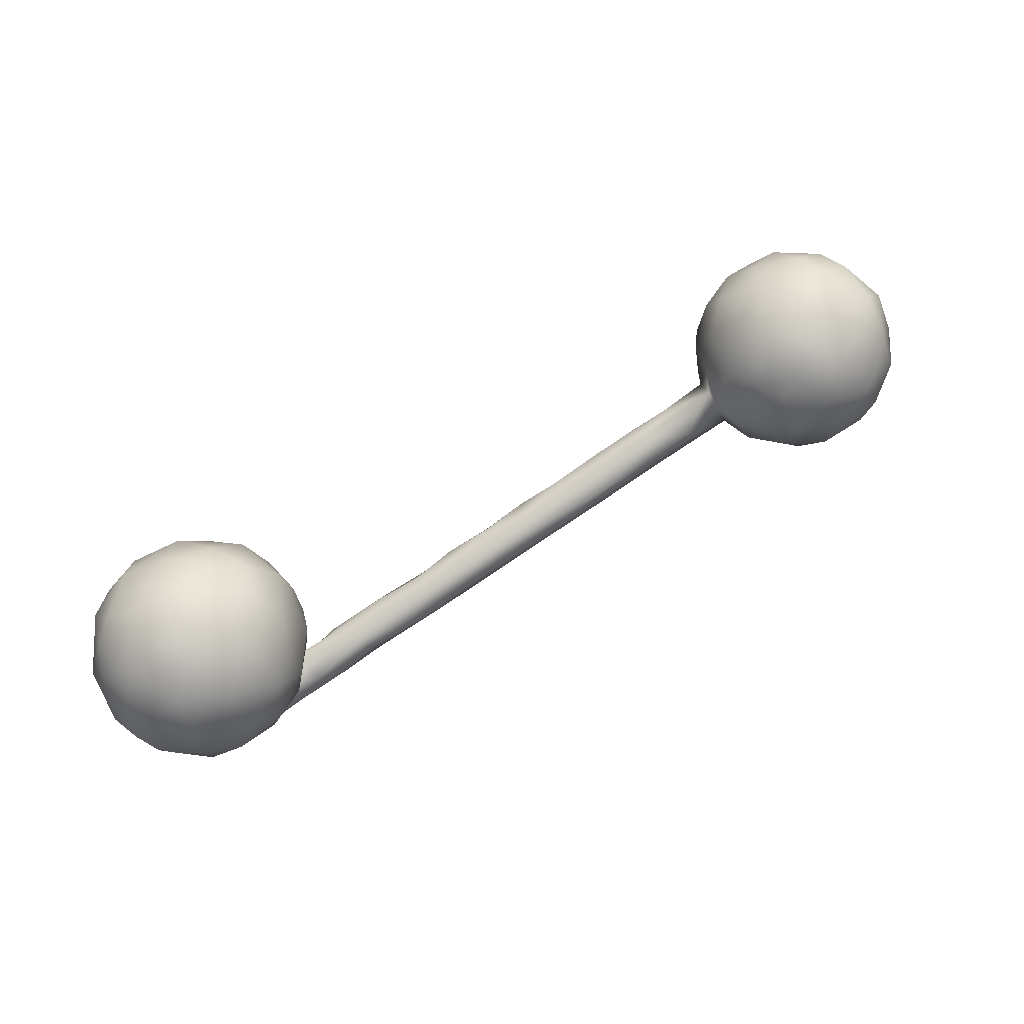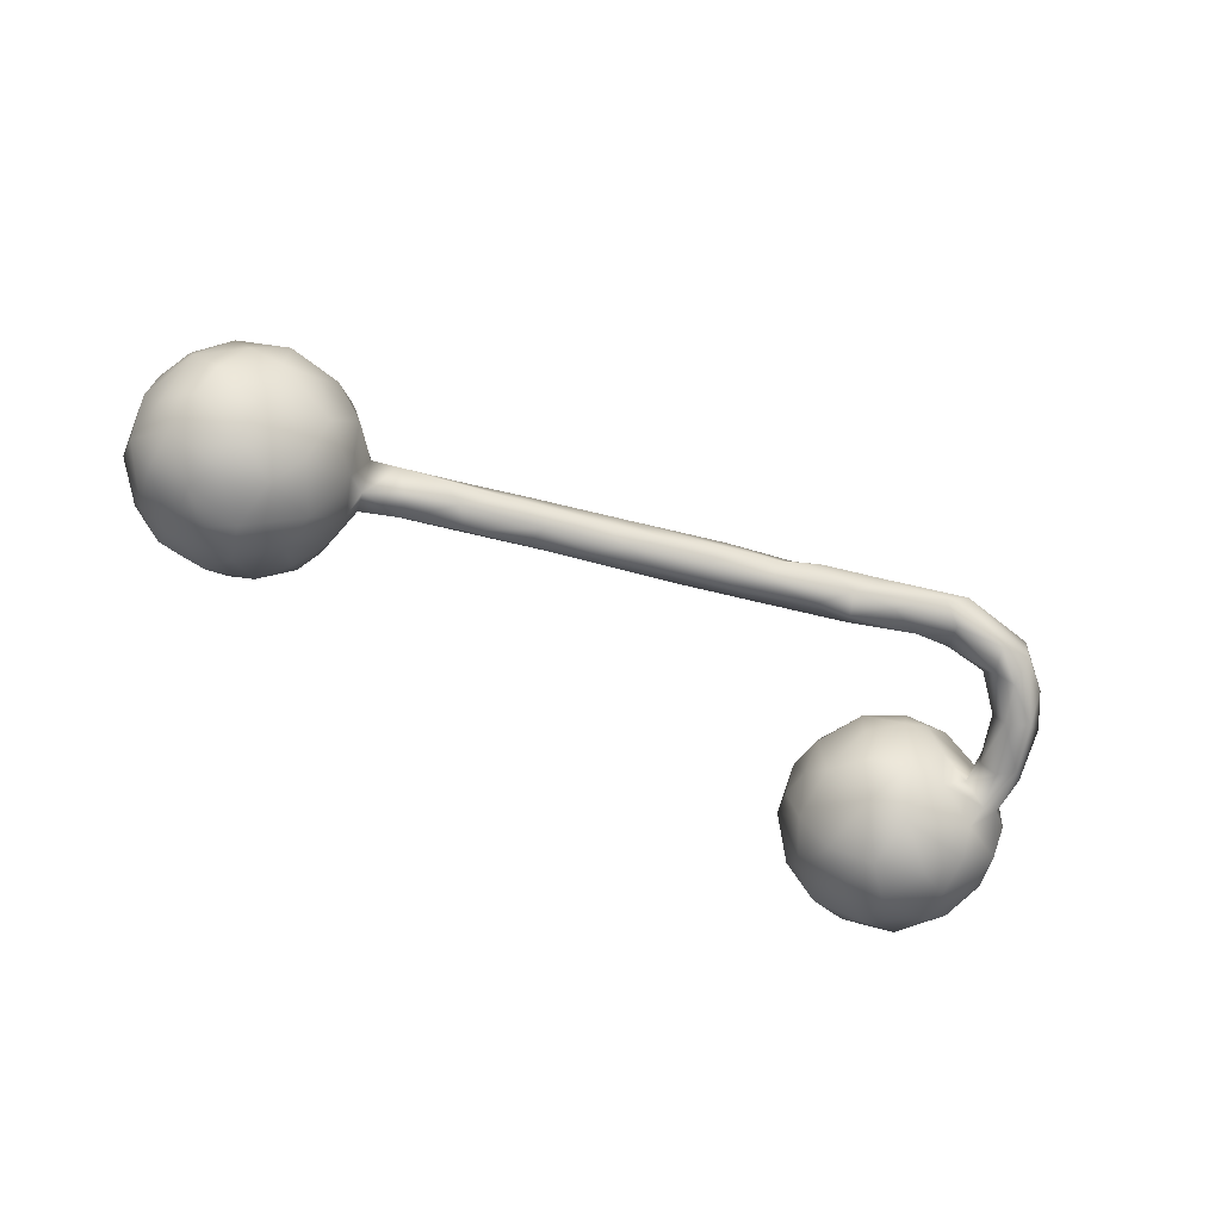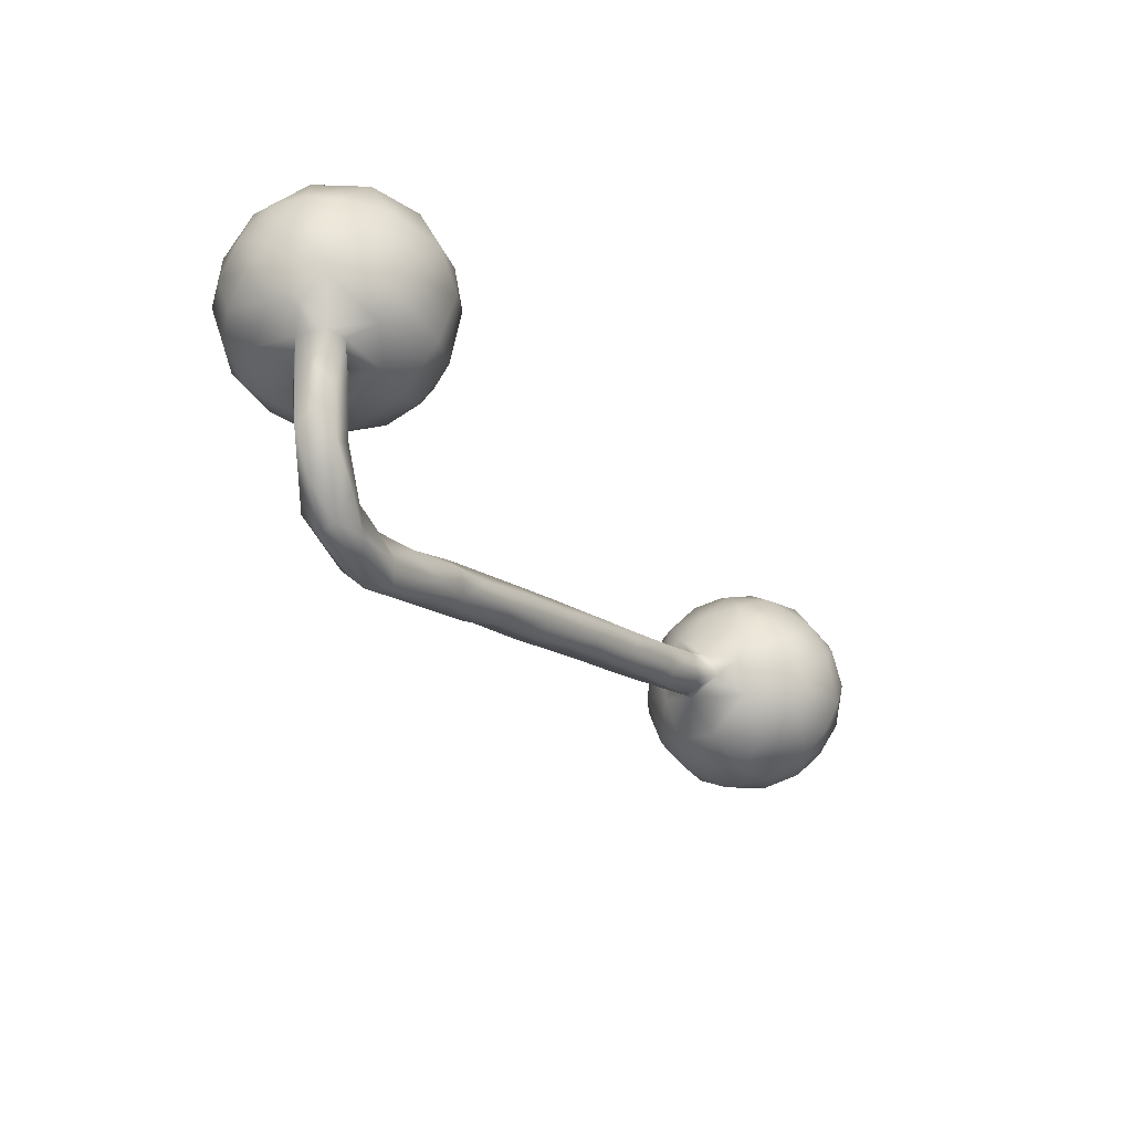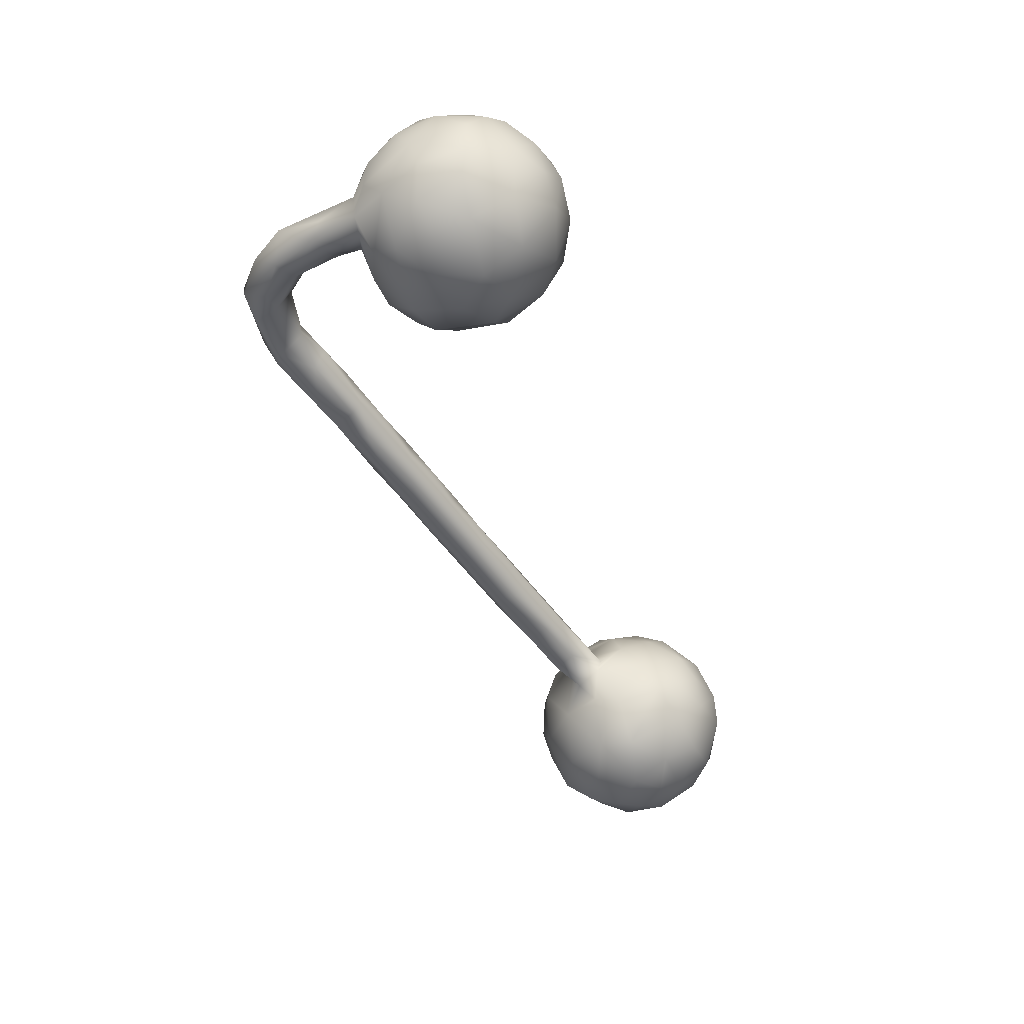
<metadata>
{"format":"obj","ext":"obj","renderer":"f3d","projection":"perspective","resolution":1024,"background":"white","views":[{"elev":64.1,"azim":149.2,"up":"+Y"},{"elev":-60.4,"azim":-30.5,"up":"+Z"},{"elev":-33.4,"azim":123.0,"up":"+Y"},{"elev":-51.6,"azim":108.7,"up":"+Z"}]}
</metadata>
<code>
v 0.7927 0.04645 0.02769
v 0.7836 0.1764 -0.000361
v 0.779 0.08748 -0.0882
v 0.7974 0.07817 -0.03513
v 0.7728 0.1732 -0.06683
v 0.7718 0.08083 0.101
v 0.7731 -0.01005 -0.007979
v 0.7943 0.1218 0.04634
v 0.7622 0.02083 0.08373
v 0.74 0.07416 -0.1386
v 0.7612 0.2051 0.0521
v 0.7415 0.1629 0.1278
v 0.7307 0.2299 0.07612
v 0.7572 -0.023 -0.05571
v 0.7278 -0.05539 -0.02819
v 0.7523 0.1598 -0.1105
v 0.7329 0.2453 -0.03476
v 0.7167 0.004187 0.1291
v 0.7265 0.0849 0.1543
v 0.7554 0.01441 -0.1029
v 0.6872 0.2328 -0.121
v 0.7195 -0.1217 -0.0635
v 0.6942 -0.1436 -0.08286
v 0.7067 -0.2086 -0.02358
v 0.7155 -0.05464 -0.07755
v 0.7289 -0.04256 0.05032
v 0.6638 -0.03465 0.132
v 0.6696 0.2822 -0.03721
v 0.6921 0.2734 0.0358
v 0.6353 0.1778 0.1811
v 0.6922 -0.1318 -0.001775
v 0.6634 0.1045 0.1909
v 0.6988 0.1465 0.1674
v 0.6657 0.2323 0.1385
v 0.6934 0.154 -0.1659
v 0.6836 -0.05755 -0.08897
v 0.6654 -0.1221 -0.08449
v 0.6726 -0.07245 -0.003704
v 0.6633 -0.2746 -0.02064
v 0.6657 -0.2278 -0.07069
v 0.6771 0.01302 -0.1645
v 0.6523 -0.1174 -0.01431
v 0.6408 -0.07216 -0.05972
v 0.6152 -0.2935 0.03009
v 0.6215 0.2982 0.02175
v 0.6417 -0.1167 -0.05988
v 0.6826 0.08597 -0.1786
v 0.6244 -0.219 0.01127
v 0.6313 0.2842 0.06922
v 0.6158 0.2846 -0.07213
v 0.6011 -0.2749 -0.0543
v 0.5981 -0.3297 0.008392
v 0.6254 -0.06952 0.0883
v 0.5937 -0.06407 -0.0943
v 0.616 -0.1961 -0.02806
v 0.6639 -0.03431 -0.135
v 0.6045 -0.321 -0.02584
v 0.6241 0.05898 -0.1904
v 0.5936 -0.08149 -0.01994
v 0.6381 0.02371 0.1823
v 0.5518 0.2132 0.1594
v 0.593 0.08151 0.1967
v 0.581 0.2652 0.1104
v 0.6286 -0.207 -0.06282
v 0.5936 0.145 -0.1906
v 0.544 0.2832 0.05319
v 0.5655 -0.271 -0.03902
v 0.6068 0.2196 -0.1568
v 0.5748 -0.01981 0.1557
v 0.5659 -0.2465 0.004007
v 0.548 -0.3191 -0.03601
v 0.5569 0.2939 -0.01886
v 0.5389 0.08742 -0.1853
v 0.5703 -0.08185 0.04919
v 0.5489 0.1407 0.1894
v 0.5328 0.2576 -0.1018
v 0.5653 -0.2795 0.03925
v 0.5284 -0.06205 -0.07806
v 0.551 -0.05326 0.1108
v 0.5104 0.06273 0.1727
v 0.4816 0.01277 -0.1313
v 0.4714 -0.2724 0.04491
v 0.5085 0.2504 0.09828
v 0.5232 -0.07734 0.02832
v 0.5502 -0.002466 -0.1609
v 0.4956 0.1427 0.1631
v 0.5196 0.1687 -0.1634
v 0.4616 -0.3087 -0.02839
v 0.4793 -0.2608 -0.008045
v 0.4934 0.003591 0.1359
v 0.47 0.212 -0.09814
v 0.4805 0.2559 -0.02679
v 0.471 0.1219 -0.1456
v 0.4875 -0.3133 0.05429
v 0.4502 0.07924 0.1264
v 0.4743 0.2515 0.03739
v 0.4698 -0.02574 0.08051
v 0.4677 -0.03014 -0.06558
v 0.4222 0.1307 -0.07734
v 0.4242 0.1937 0.01239
v 0.4173 0.04475 0.04929
v 0.4516 0.1847 0.1062
v 0.4588 -0.03639 0.007004
v 0.4686 -0.3463 0.02233
v 0.4203 0.03403 -0.05347
v 0.4201 0.1229 0.07844
v 0.4285 -0.3323 -0.001726
v 0.4087 0.1431 -0.000186
v 0.4057 0.07957 -0.01872
v 0.4069 -0.304 0.05256
v 0.4164 -0.2428 0.02068
v 0.2994 -0.2123 -0.009069
v 0.4106 -0.2604 -0.02343
v 0.3496 -0.2833 -0.02801
v 0.3258 -0.304 0.02231
v 0.294 -0.2767 0.04548
v 0.3443 -0.2271 0.03453
v 0.3336 -0.2543 0.05312
v 0.2754 -0.274 -0.02199
v 0.2934 -0.2329 -0.02858
v 0.229 -0.227 0.05265
v 0.2312 -0.2066 0.0437
v 0.226 -0.223 -0.03095
v 0.234 -0.1904 0.01718
v 0.157 -0.1742 0.03099
v 0.2151 -0.2738 0.01971
v 0.1782 -0.2434 0.04469
v 0.1389 -0.2508 -0.002001
v 0.1417 -0.223 -0.03123
v 0.1359 -0.1661 -0.01068
v 0.03894 -0.2023 -0.03005
v 0.06379 -0.1691 0.04736
v 0.08544 -0.2028 0.05072
v 0.05542 -0.2212 0.03147
v 0.06975 -0.1444 0.01679
v -0.0282 -0.166 0.05133
v 0.04098 -0.2244 0.001589
v 0.0962 -0.1811 -0.03145
v -0.04936 -0.1949 -0.011
v -0.01874 -0.1292 0.03448
v 0.01157 -0.1319 -0.01282
v -0.03437 -0.1466 -0.03279
v -0.1522 -0.1674 -0.009618
v -0.09497 -0.1638 0.04325
v -0.1049 -0.1181 0.04422
v -0.08 -0.1019 0.007682
v -0.1047 -0.1576 -0.03272
v -0.1766 -0.08756 0.0361
v -0.145 -0.1197 -0.03525
v -0.1986 -0.1273 0.04762
v -0.1295 -0.1012 -0.02371
v -0.1234 -0.1754 0.02076
v -0.2473 -0.0762 -0.0333
v -0.2392 -0.1206 -0.03465
v -0.3073 -0.0944 0.04583
v -0.2686 -0.1291 0.03047
v -0.2788 -0.06051 0.03812
v -0.2181 -0.0634 0.002424
v -0.3064 -0.1274 -0.005498
v -0.3667 -0.05608 0.04496
v -0.3797 -0.08664 -0.03346
v -0.4429 -0.05229 0.04509
v -0.3506 -0.04928 -0.03616
v -0.3817 -0.09636 0.02925
v -0.3709 -0.02015 0.000822
v -0.4306 -0.01528 0.0329
v -0.4467 -0.01858 -0.03451
v -0.4203 -0.09517 0.003213
v -0.4893 -0.0772 0.008248
v -0.4703 -0.061 -0.03541
v -0.5183 0.0242 0.004729
v -0.518 0.01637 -0.02172
v -0.5284 -0.0123 0.0456
v -0.5298 -0.02889 -0.04288
v -0.5234 0.07206 0.03417
v -0.5344 0.1161 -0.02013
v -0.55 -0.03505 0.08419
v -0.5432 0.04777 0.09519
v -0.5359 -0.05894 0.0201
v -0.5385 0.001421 -0.08529
v -0.5651 -0.06773 -0.08416
v -0.5569 0.128 0.07115
v -0.546 0.05365 -0.1049
v -0.5883 0.1789 -0.04633
v -0.5626 0.1352 -0.07734
v -0.5982 0.09005 0.1475
v -0.5789 0.104 -0.1288
v -0.6081 0.05884 -0.1678
v -0.5991 -0.006079 -0.1604
v -0.6428 -0.06651 0.1528
v -0.6486 -0.08584 -0.1464
v -0.5951 0.1854 0.03779
v -0.5823 0.007733 0.1451
v -0.6358 -0.1343 -0.07429
v -0.5913 -0.061 0.1199
v -0.6069 0.1484 0.1177
v -0.6254 0.2096 -0.004761
v -0.5978 -0.1033 0.08456
v -0.6627 0.2078 0.07561
v -0.66 0.1158 0.1696
v -0.586 -0.119 0.005559
v -0.6197 0.1633 -0.1178
v -0.653 0.2107 -0.0636
v -0.6433 -0.1445 0.04856
v -0.6567 0.02037 0.1883
v -0.6813 -0.03866 -0.1824
v -0.7058 0.231 0.01024
v -0.6993 0.1764 -0.1375
v -0.6789 -0.1169 0.1208
v -0.7071 -0.04409 0.1788
v -0.6933 0.04439 -0.1994
v -0.6731 0.1167 -0.1756
v -0.6772 -0.1596 -0.009515
v -0.6881 0.1768 0.1318
v -0.7347 0.2269 -0.04423
v -0.7548 -0.07759 -0.1606
v -0.7507 0.01159 0.1914
v -0.7644 -0.02362 -0.1832
v -0.783 0.1848 -0.1092
v -0.7479 -0.1165 0.1225
v -0.7658 0.2006 0.09282
v -0.739 -0.1601 -0.02768
v -0.7586 0.1451 0.1562
v -0.7445 0.08508 -0.1888
v -0.7431 0.08189 0.1886
v -0.7356 -0.1546 0.05838
v -0.7955 -0.1453 0.004634
v -0.7478 -0.1275 -0.1152
v -0.8403 0.1818 -0.04242
v -0.8338 0.1385 -0.1181
v -0.8182 -0.1052 0.09229
v -0.7908 -0.04082 0.1649
v -0.7824 0.2139 0.03781
v -0.7753 0.1213 -0.168
v -0.7889 0.02764 -0.1848
v -0.852 0.05912 -0.1417
v -0.8191 0.07403 0.1596
v -0.8372 0.1438 0.1058
v -0.8521 -0.01942 -0.136
v -0.8294 -0.117 -0.05418
v -0.8691 -0.08973 0.000674
v -0.8527 0.1627 0.04784
v -0.8728 0.09298 0.1004
v -0.8421 -0.07834 -0.09936
v -0.8598 -0.009154 0.1262
v -0.8935 0.1186 -0.02335
v -0.8964 0.05947 -0.07214
v -0.873 -0.0574 0.07184
v -0.8998 -0.003114 0.05095
v -0.9035 0.06089 0.04333
v -0.8822 -0.03154 -0.07952
v -0.9087 0.007282 -0.01562
f 228 240 244
f 216 228 244
f 211 206 218
f 183 189 188
f 162 173 179
f 169 162 179
f 162 166 173
f 166 171 173
f 171 167 172
f 167 174 172
f 166 165 171
f 165 167 171
f 240 241 244
f 251 244 241
f 239 244 251
f 216 244 239
f 218 216 239
f 218 239 235
f 211 218 235
f 224 211 235
f 240 227 241
f 211 188 189
f 212 188 211
f 241 231 248
f 227 231 241
f 226 231 227
f 226 220 231
f 187 183 188
f 185 183 187
f 220 232 231
f 220 210 232
f 172 180 183
f 176 172 183
f 176 183 185
f 209 210 220
f 209 190 210
f 205 210 190
f 190 195 193
f 177 193 195
f 177 173 178
f 173 175 178
f 175 173 171
f 175 171 172
f 175 172 176
f 190 193 205
f 177 178 193
f 241 252 251
f 247 251 252
f 239 251 247
f 236 235 239
f 234 235 236
f 234 224 235
f 234 212 224
f 212 211 224
f 212 234 208
f 241 248 249
f 241 249 252
f 208 202 212
f 202 188 212
f 202 187 188
f 231 245 248
f 185 202 184
f 185 187 202
f 231 232 245
f 192 176 184
f 176 185 184
f 232 210 217
f 210 205 217
f 217 205 225
f 182 196 186
f 175 182 178
f 175 176 182
f 182 176 192
f 193 186 205
f 205 186 200
f 178 186 193
f 186 178 182
f 246 247 252
f 236 239 247
f 230 247 246
f 230 236 247
f 234 236 230
f 234 230 219
f 219 208 234
f 249 250 252
f 250 246 252
f 215 208 219
f 248 245 249
f 245 250 249
f 245 237 243
f 245 243 250
f 215 203 208
f 203 202 208
f 203 184 202
f 232 237 245
f 232 217 237
f 217 225 237
f 197 203 207
f 192 184 197
f 184 203 197
f 205 200 225
f 200 223 225
f 200 214 223
f 186 196 200
f 200 196 214
f 196 199 214
f 196 192 199
f 196 182 192
f 219 230 229
f 243 246 250
f 242 229 246
f 229 230 246
f 215 219 229
f 238 242 243
f 243 242 246
f 221 242 238
f 221 233 242
f 233 229 242
f 233 215 229
f 207 215 233
f 207 203 215
f 237 238 243
f 225 223 237
f 237 223 238
f 223 221 238
f 214 221 223
f 214 199 221
f 233 221 207
f 199 207 221
f 199 197 207
f 192 197 199
f 84 74 79
f 35 10 47
f 47 10 41
f 54 59 78
f 59 84 78
f 84 103 98
f 47 41 58
f 58 85 73
f 58 41 85
f 41 56 85
f 85 78 81
f 81 78 98
f 78 84 98
f 118 117 122
f 117 112 124
f 122 117 124
f 118 122 121
f 127 116 121
f 116 127 126
f 120 123 112
f 112 123 130
f 123 119 129
f 130 123 138
f 138 123 129
f 119 128 129
f 126 127 128
f 20 4 14
f 4 7 14
f 7 26 15
f 15 26 38
f 38 26 53
f 3 4 20
f 20 14 25
f 14 7 15
f 25 14 15
f 31 15 38
f 43 38 59
f 31 38 42
f 59 38 74
f 38 53 74
f 10 20 41
f 41 20 56
f 20 25 56
f 25 36 56
f 56 36 54
f 36 43 54
f 37 46 43
f 46 42 43
f 43 59 54
f 56 54 85
f 85 54 78
f 111 113 112
f 111 112 117
f 82 111 117
f 82 117 110
f 110 117 118
f 116 110 118
f 115 110 116
f 116 118 121
f 112 113 120
f 113 114 120
f 120 114 119
f 114 107 119
f 107 115 119
f 115 126 119
f 115 116 126
f 120 119 123
f 119 126 128
f 15 22 25
f 22 23 25
f 22 15 24
f 24 15 31
f 42 46 55
f 48 42 55
f 31 42 48
f 44 31 48
f 25 23 36
f 36 23 37
f 37 23 64
f 37 64 46
f 55 46 64
f 55 64 67
f 55 70 48
f 55 67 70
f 89 70 67
f 70 89 82
f 77 70 82
f 94 77 82
f 104 94 110
f 94 82 110
f 67 88 89
f 89 88 113
f 82 89 111
f 89 113 111
f 113 88 114
f 114 88 107
f 107 104 115
f 104 110 115
f 22 24 23
f 23 24 40
f 40 24 39
f 44 24 31
f 39 24 44
f 57 39 52
f 77 44 48
f 39 44 52
f 77 48 70
f 44 77 94
f 23 40 64
f 40 51 64
f 40 39 57
f 40 57 51
f 64 51 67
f 51 57 71
f 67 51 71
f 57 104 71
f 57 52 104
f 52 44 94
f 104 52 94
f 67 71 88
f 71 104 107
f 88 71 107
f 173 177 179
f 179 177 198
f 201 179 198
f 177 195 198
f 198 195 190
f 198 190 209
f 172 174 180
f 180 174 181
f 174 169 179
f 181 174 179
f 201 198 204
f 213 204 226
f 204 198 209
f 204 209 226
f 226 209 220
f 183 180 189
f 180 181 189
f 189 181 191
f 213 226 222
f 222 226 227
f 189 206 211
f 206 189 191
f 228 222 240
f 222 227 240
f 206 216 218
f 191 216 206
f 191 228 216
f 165 163 167
f 157 165 166
f 157 166 160
f 162 160 166
f 164 169 168
f 169 164 162
f 163 161 167
f 161 170 167
f 167 170 174
f 161 168 170
f 170 168 169
f 174 170 169
f 181 179 201
f 201 204 213
f 181 194 191
f 181 201 194
f 194 201 213
f 222 194 213
f 191 194 228
f 194 222 228
f 148 158 157
f 150 148 157
f 150 157 155
f 155 157 160
f 158 153 165
f 153 154 163
f 157 158 165
f 165 153 163
f 163 154 161
f 154 159 161
f 159 156 164
f 164 156 155
f 155 160 162
f 159 168 161
f 159 164 168
f 164 155 162
f 34 49 63
f 49 45 66
f 49 66 63
f 63 66 83
f 61 63 83
f 86 61 102
f 45 72 66
f 66 72 96
f 66 96 83
f 61 83 102
f 102 83 96
f 72 76 92
f 96 72 92
f 96 92 100
f 102 96 100
f 106 102 100
f 92 91 100
f 146 151 158
f 145 146 148
f 148 146 158
f 145 148 150
f 151 149 153
f 158 151 153
f 153 149 154
f 154 143 159
f 152 156 143
f 152 150 156
f 143 156 159
f 156 150 155
f 30 34 61
f 17 28 29
f 29 28 45
f 29 45 49
f 13 29 34
f 34 29 49
f 61 34 63
f 30 61 75
f 75 61 86
f 75 86 80
f 28 21 50
f 45 50 72
f 28 50 45
f 95 86 102
f 95 102 106
f 80 86 95
f 50 68 76
f 72 50 76
f 106 100 108
f 95 106 101
f 106 108 109
f 101 106 109
f 21 68 50
f 76 87 91
f 59 74 84
f 3 20 10
f 26 27 53
f 1 9 7
f 7 9 26
f 53 79 74
f 3 10 16
f 16 10 35
f 53 69 79
f 53 27 69
f 43 36 37
f 26 18 27
f 4 1 7
f 4 8 1
f 4 3 5
f 18 60 27
f 26 9 18
f 18 6 19
f 9 6 18
f 1 6 9
f 8 6 1
f 131 128 137
f 129 128 131
f 138 129 131
f 128 134 137
f 127 133 134
f 128 127 134
f 125 132 133
f 127 121 133
f 121 125 133
f 125 130 135
f 42 38 43
f 125 124 130
f 122 124 125
f 124 112 130
f 121 122 125
f 93 73 81
f 73 85 81
f 87 65 73
f 98 103 105
f 81 98 105
f 65 58 73
f 65 47 58
f 35 65 68
f 35 47 65
f 84 97 103
f 103 97 101
f 16 35 21
f 79 90 97
f 84 79 97
f 5 3 16
f 5 16 21
f 17 5 21
f 79 69 90
f 69 80 90
f 27 60 69
f 8 4 2
f 2 4 5
f 18 19 60
f 60 19 32
f 12 33 19
f 6 12 19
f 6 8 12
f 8 11 12
f 8 2 11
f 139 152 143
f 147 139 143
f 131 137 139
f 147 131 139
f 142 131 147
f 138 131 142
f 141 138 142
f 152 136 144
f 134 136 152
f 137 152 139
f 137 134 152
f 133 136 134
f 133 132 136
f 136 132 140
f 132 135 140
f 140 135 141
f 130 138 141
f 135 130 141
f 125 135 132
f 99 81 105
f 99 93 81
f 91 87 93
f 87 73 93
f 105 103 101
f 109 105 101
f 99 105 109
f 68 65 87
f 76 68 87
f 90 101 97
f 21 35 68
f 90 95 101
f 90 80 95
f 28 17 21
f 69 60 80
f 60 62 80
f 62 75 80
f 13 17 29
f 11 17 13
f 11 2 17
f 2 5 17
f 60 32 62
f 62 32 75
f 32 30 75
f 32 19 33
f 33 30 32
f 30 33 34
f 33 12 34
f 12 13 34
f 11 13 12
f 147 143 154
f 147 154 149
f 152 144 150
f 150 144 145
f 136 145 144
f 149 142 147
f 151 142 149
f 146 141 151
f 141 142 151
f 136 140 145
f 145 140 146
f 140 141 146
f 91 93 99
f 108 99 109
f 100 99 108
f 91 99 100
f 76 91 92

</code>
